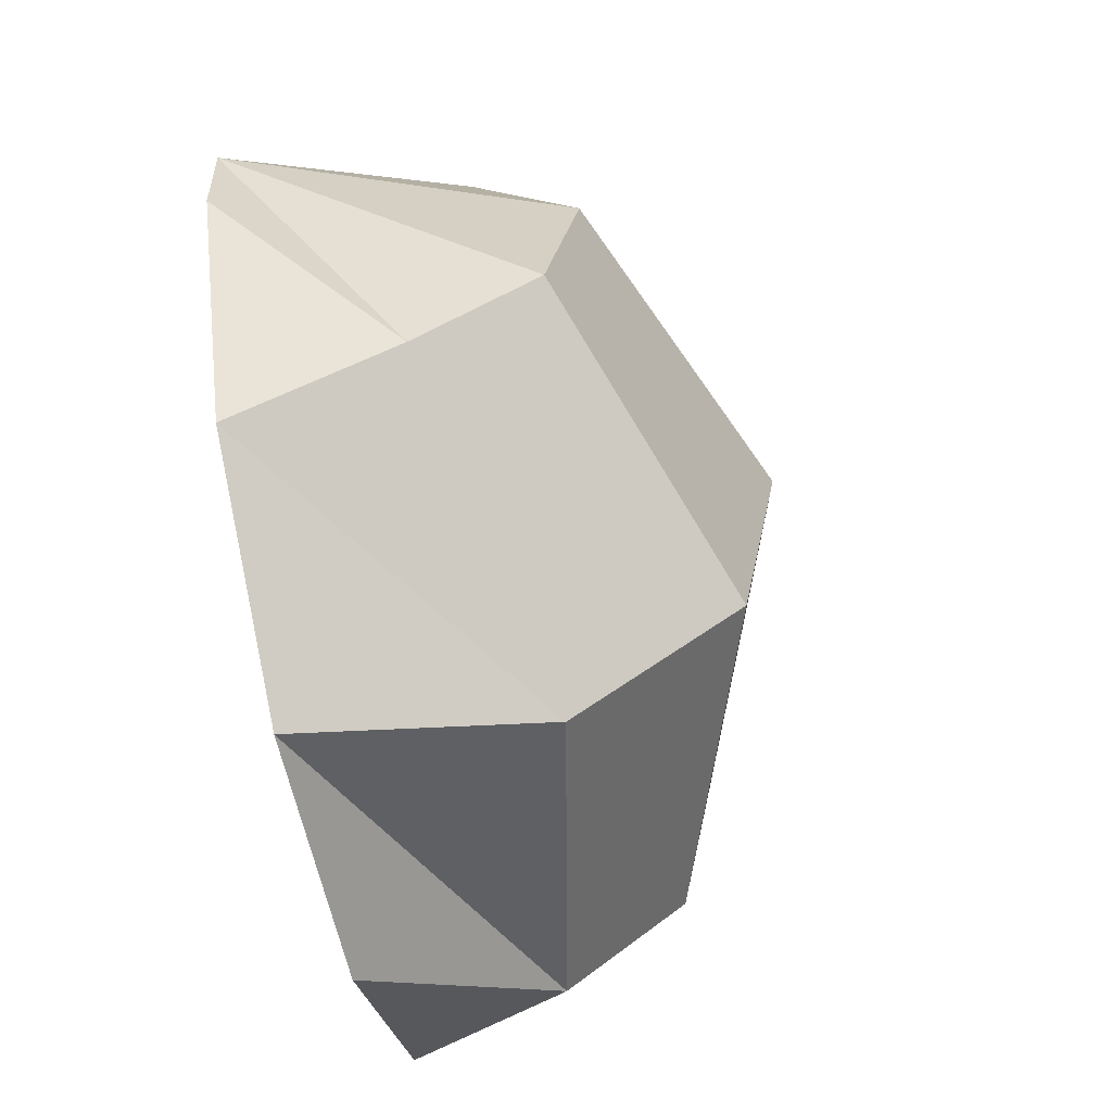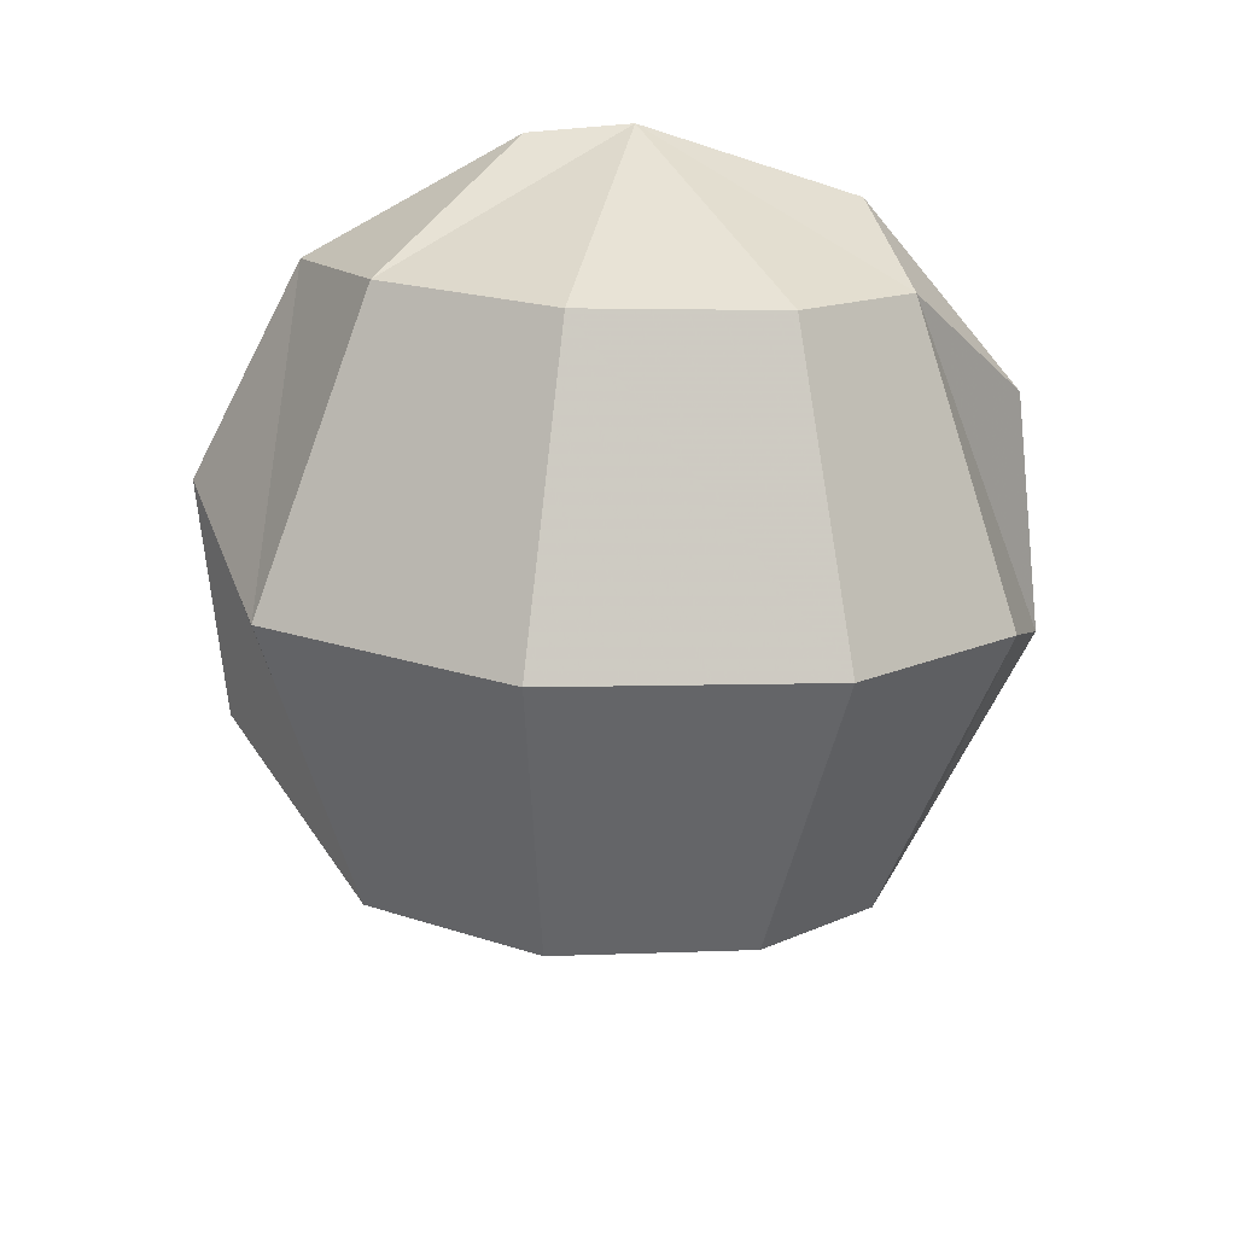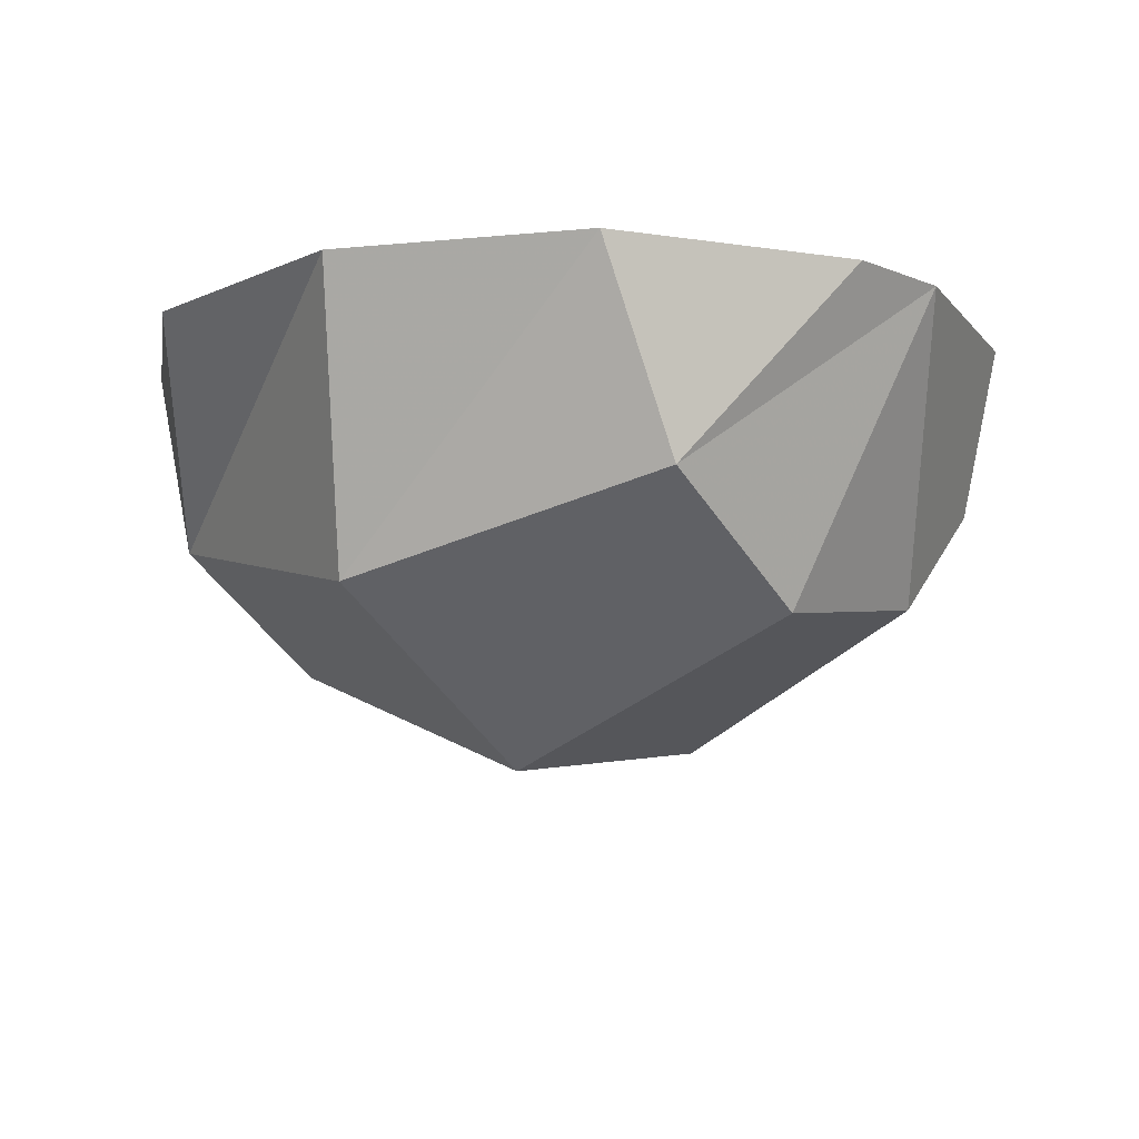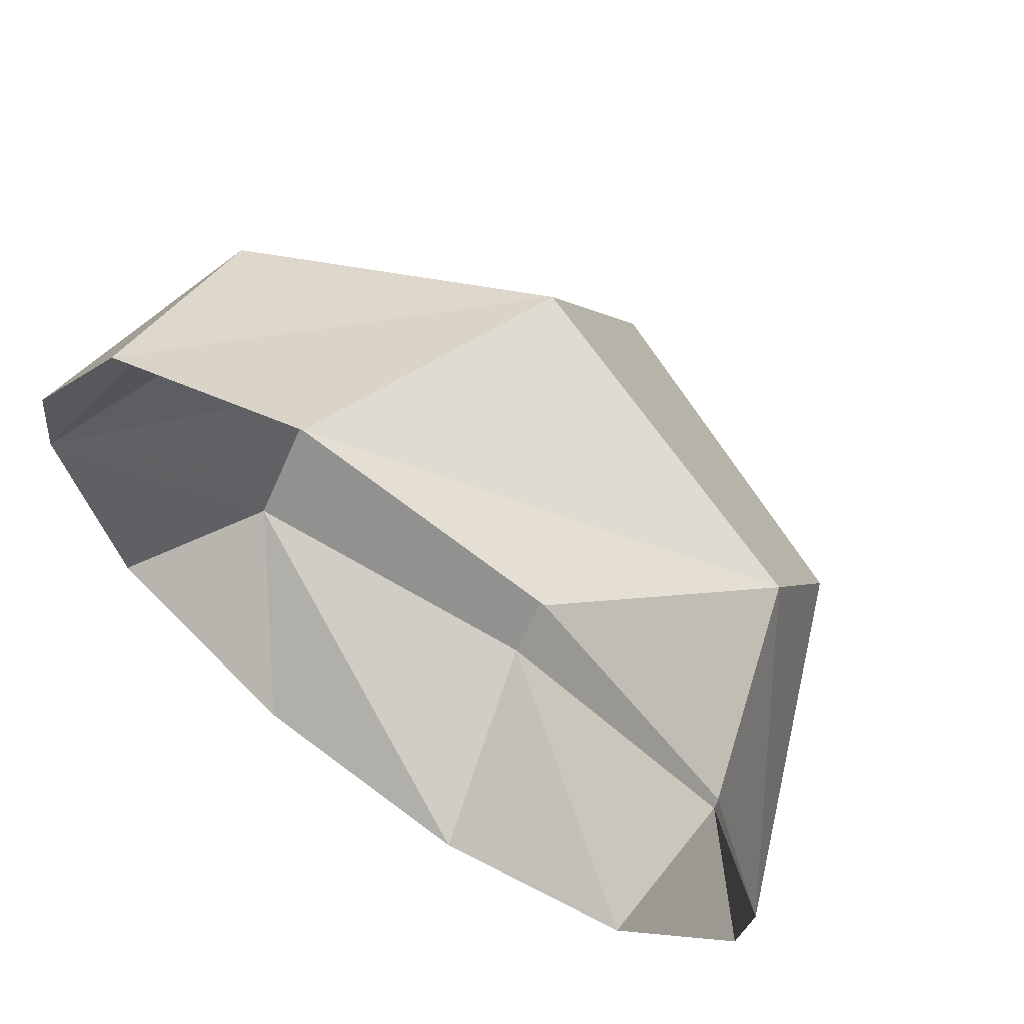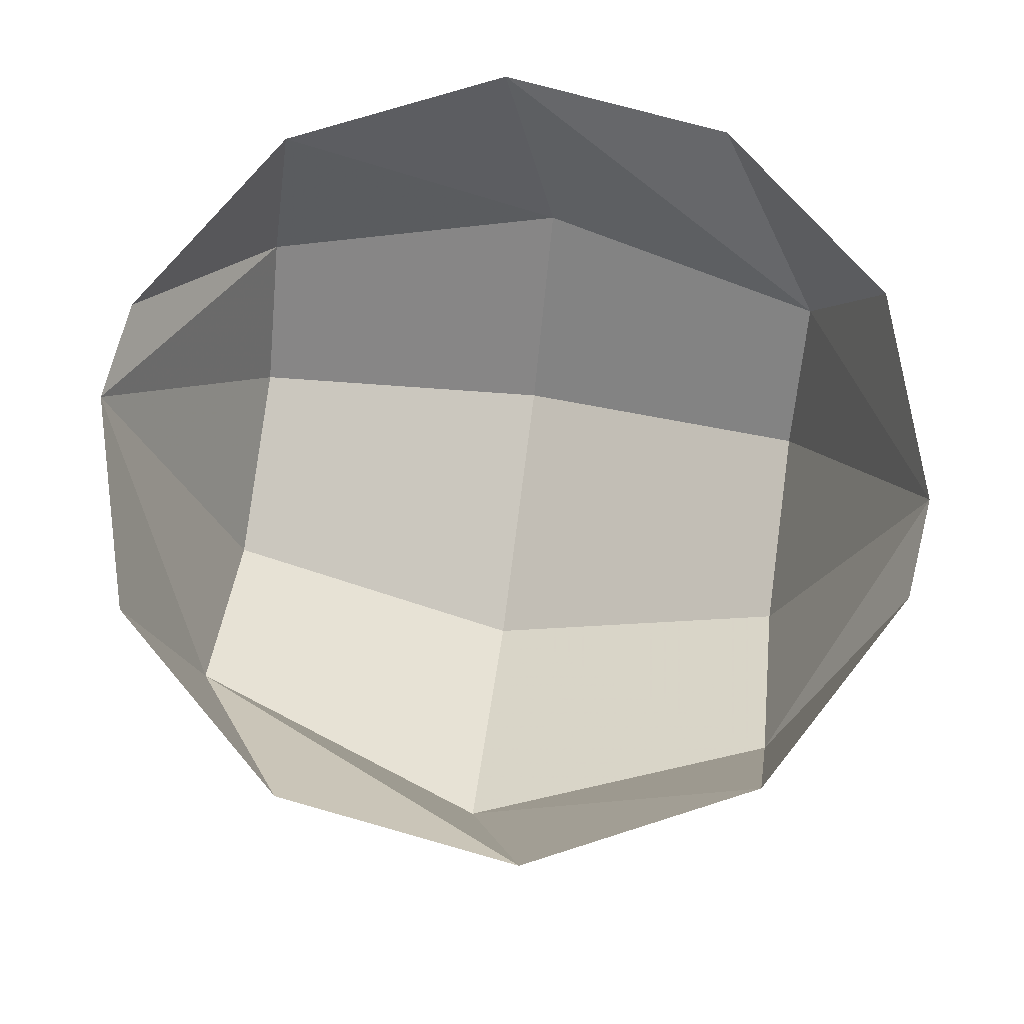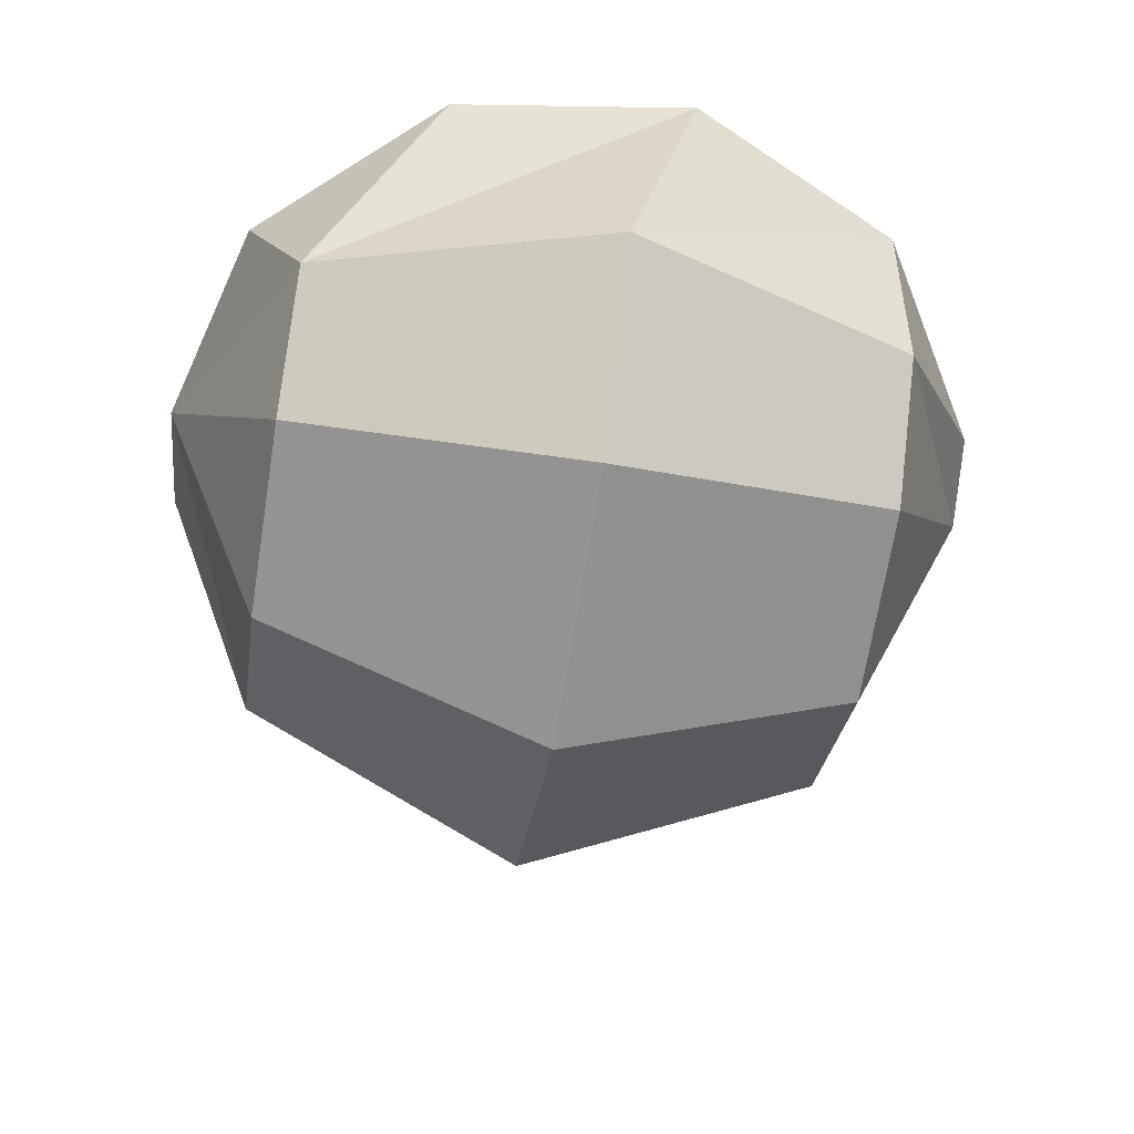
<metadata>
{"format":"obj","ext":"obj","renderer":"f3d","projection":"perspective","resolution":1024,"background":"white","views":[{"elev":-68.7,"azim":102.2,"up":"+Y"},{"elev":-72.9,"azim":-92.2,"up":"+Z"},{"elev":-11.3,"azim":-141.4,"up":"+Z"},{"elev":63.6,"azim":35.5,"up":"+Y"},{"elev":71.8,"azim":-172.5,"up":"+Z"},{"elev":-60.4,"azim":-9.3,"up":"+Z"}]}
</metadata>
<code>
v -0.001 0 0.005
v -0.00246 -0.001695 0.001897
v -0.006 -0.002397 0.000612
v -0.00954 -0.001695 0.001897
v -0.011 0 0.005
v -0.01085 0.001235 0.005
v -0.00935 0.003713 0.005
v -0.00673 0.004946 0.005
v -0.00387 0.004523 0.005
v -0.00172 0.002585 0.005
v -0.00246 0.002726 0.002749
v -0.006 0.003855 0.001816
v -0.00954 0.002726 0.002749
v -0.00246 0.000669 0.001528
v -0.006 0.000946 9e-05
v -0.00954 0.000669 0.001528
v -0.011 0 0.005
v -0.00954 -0.001695 0.001897
v -0.006 -0.002397 0.000612
v -0.00246 -0.001695 0.001897
v -0.001 0 0.005
v -0.00115 -0.001235 0.005
v -0.00265 -0.003713 0.005
v -0.00527 -0.004946 0.005
v -0.00813 -0.004523 0.005
v -0.01028 -0.002585 0.005
v -0.00246 -0.003041 0.003196
v -0.006 -0.0043 0.002449
v -0.00954 -0.003041 0.003196
v -0.001 0 0.005
v -0.00115 -0.001235 0.005
v -0.00265 -0.003713 0.005
v -0.00527 -0.004946 0.005
v -0.00813 -0.004523 0.005
v -0.01028 -0.002585 0.005
v -0.011 0 0.005
v -0.01085 0.001235 0.005
v -0.00935 0.003713 0.005
v -0.00673 0.004946 0.005
v -0.00387 0.004523 0.005
v -0.00172 0.002585 0.005
v -0.006 0 0.005
f 6 7 13
f 5 16 4
f 13 16 5
f 5 6 13
f 1 11 10
f 1 14 11
f 1 2 14
f 12 11 14
f 15 12 14
f 13 12 15
f 16 13 15
f 11 9 10
f 8 9 11
f 12 8 11
f 7 8 12
f 13 7 12
f 15 14 2
f 3 15 2
f 16 15 3
f 4 16 3
f 17 29 26
f 18 29 17
f 27 20 21
f 19 20 27
f 28 19 27
f 18 19 28
f 29 18 28
f 29 25 26
f 25 29 24
f 24 29 28
f 23 24 28
f 27 23 28
f 22 23 27
f 21 22 27

</code>
